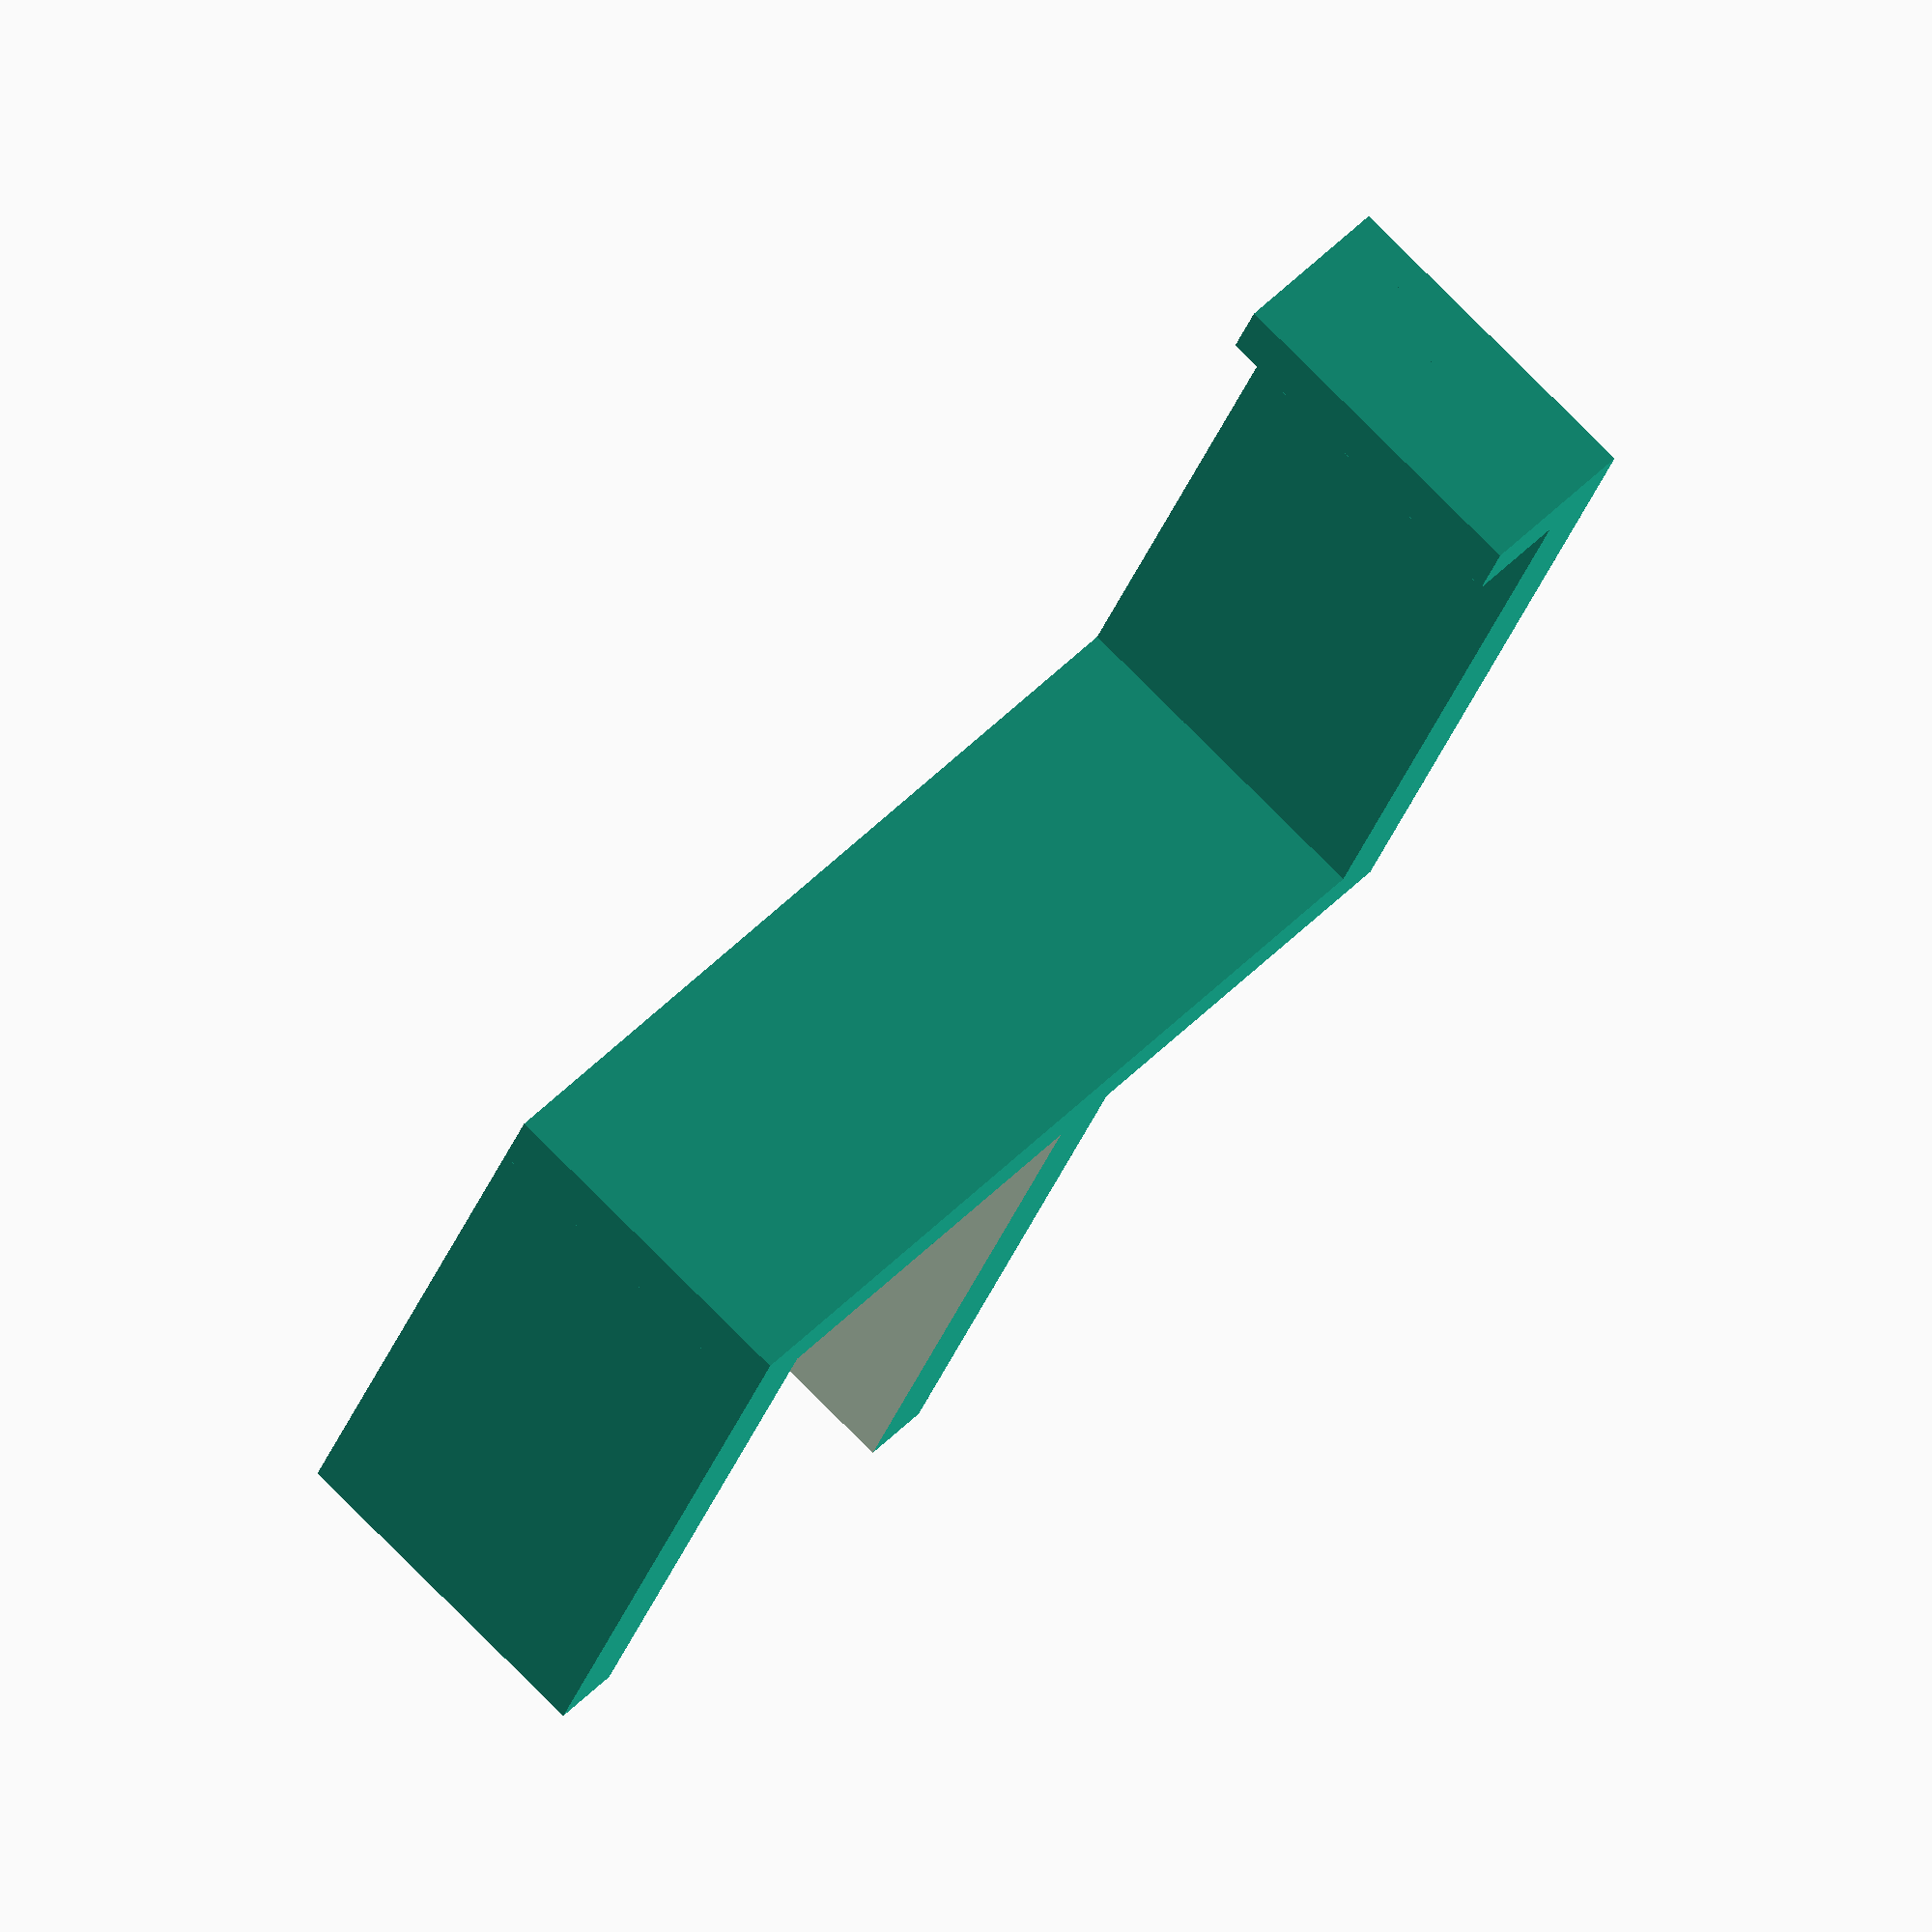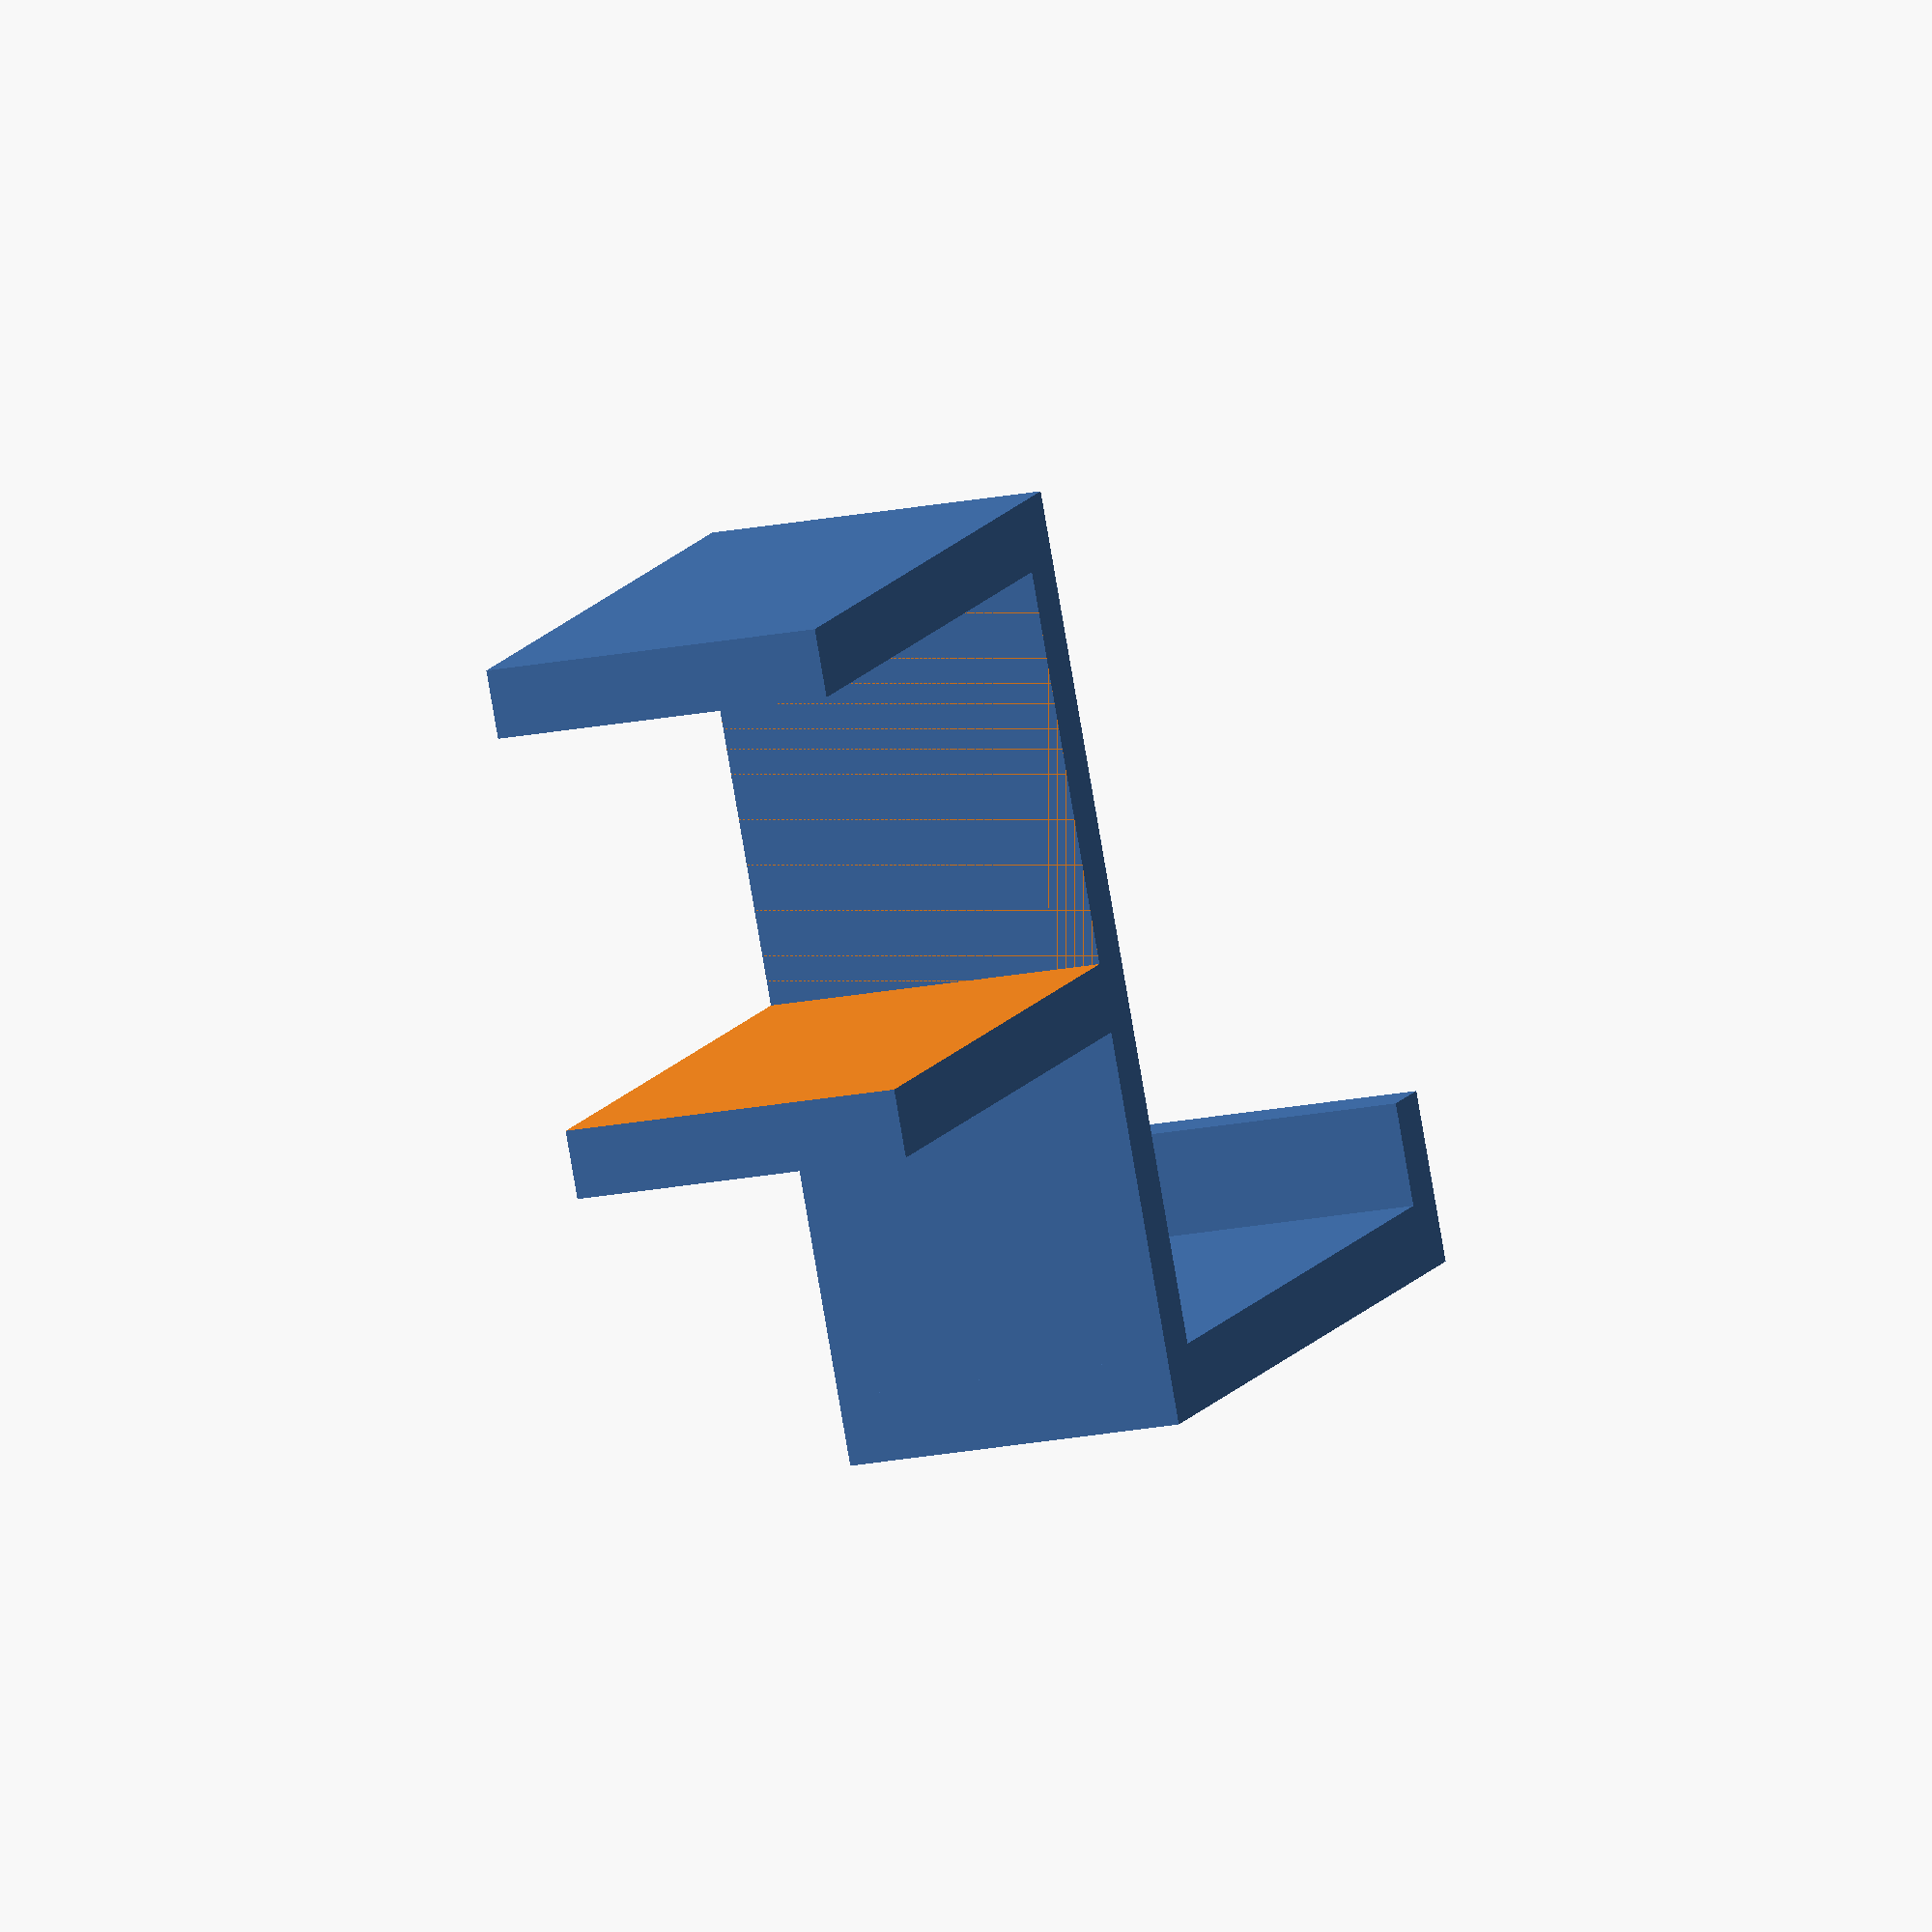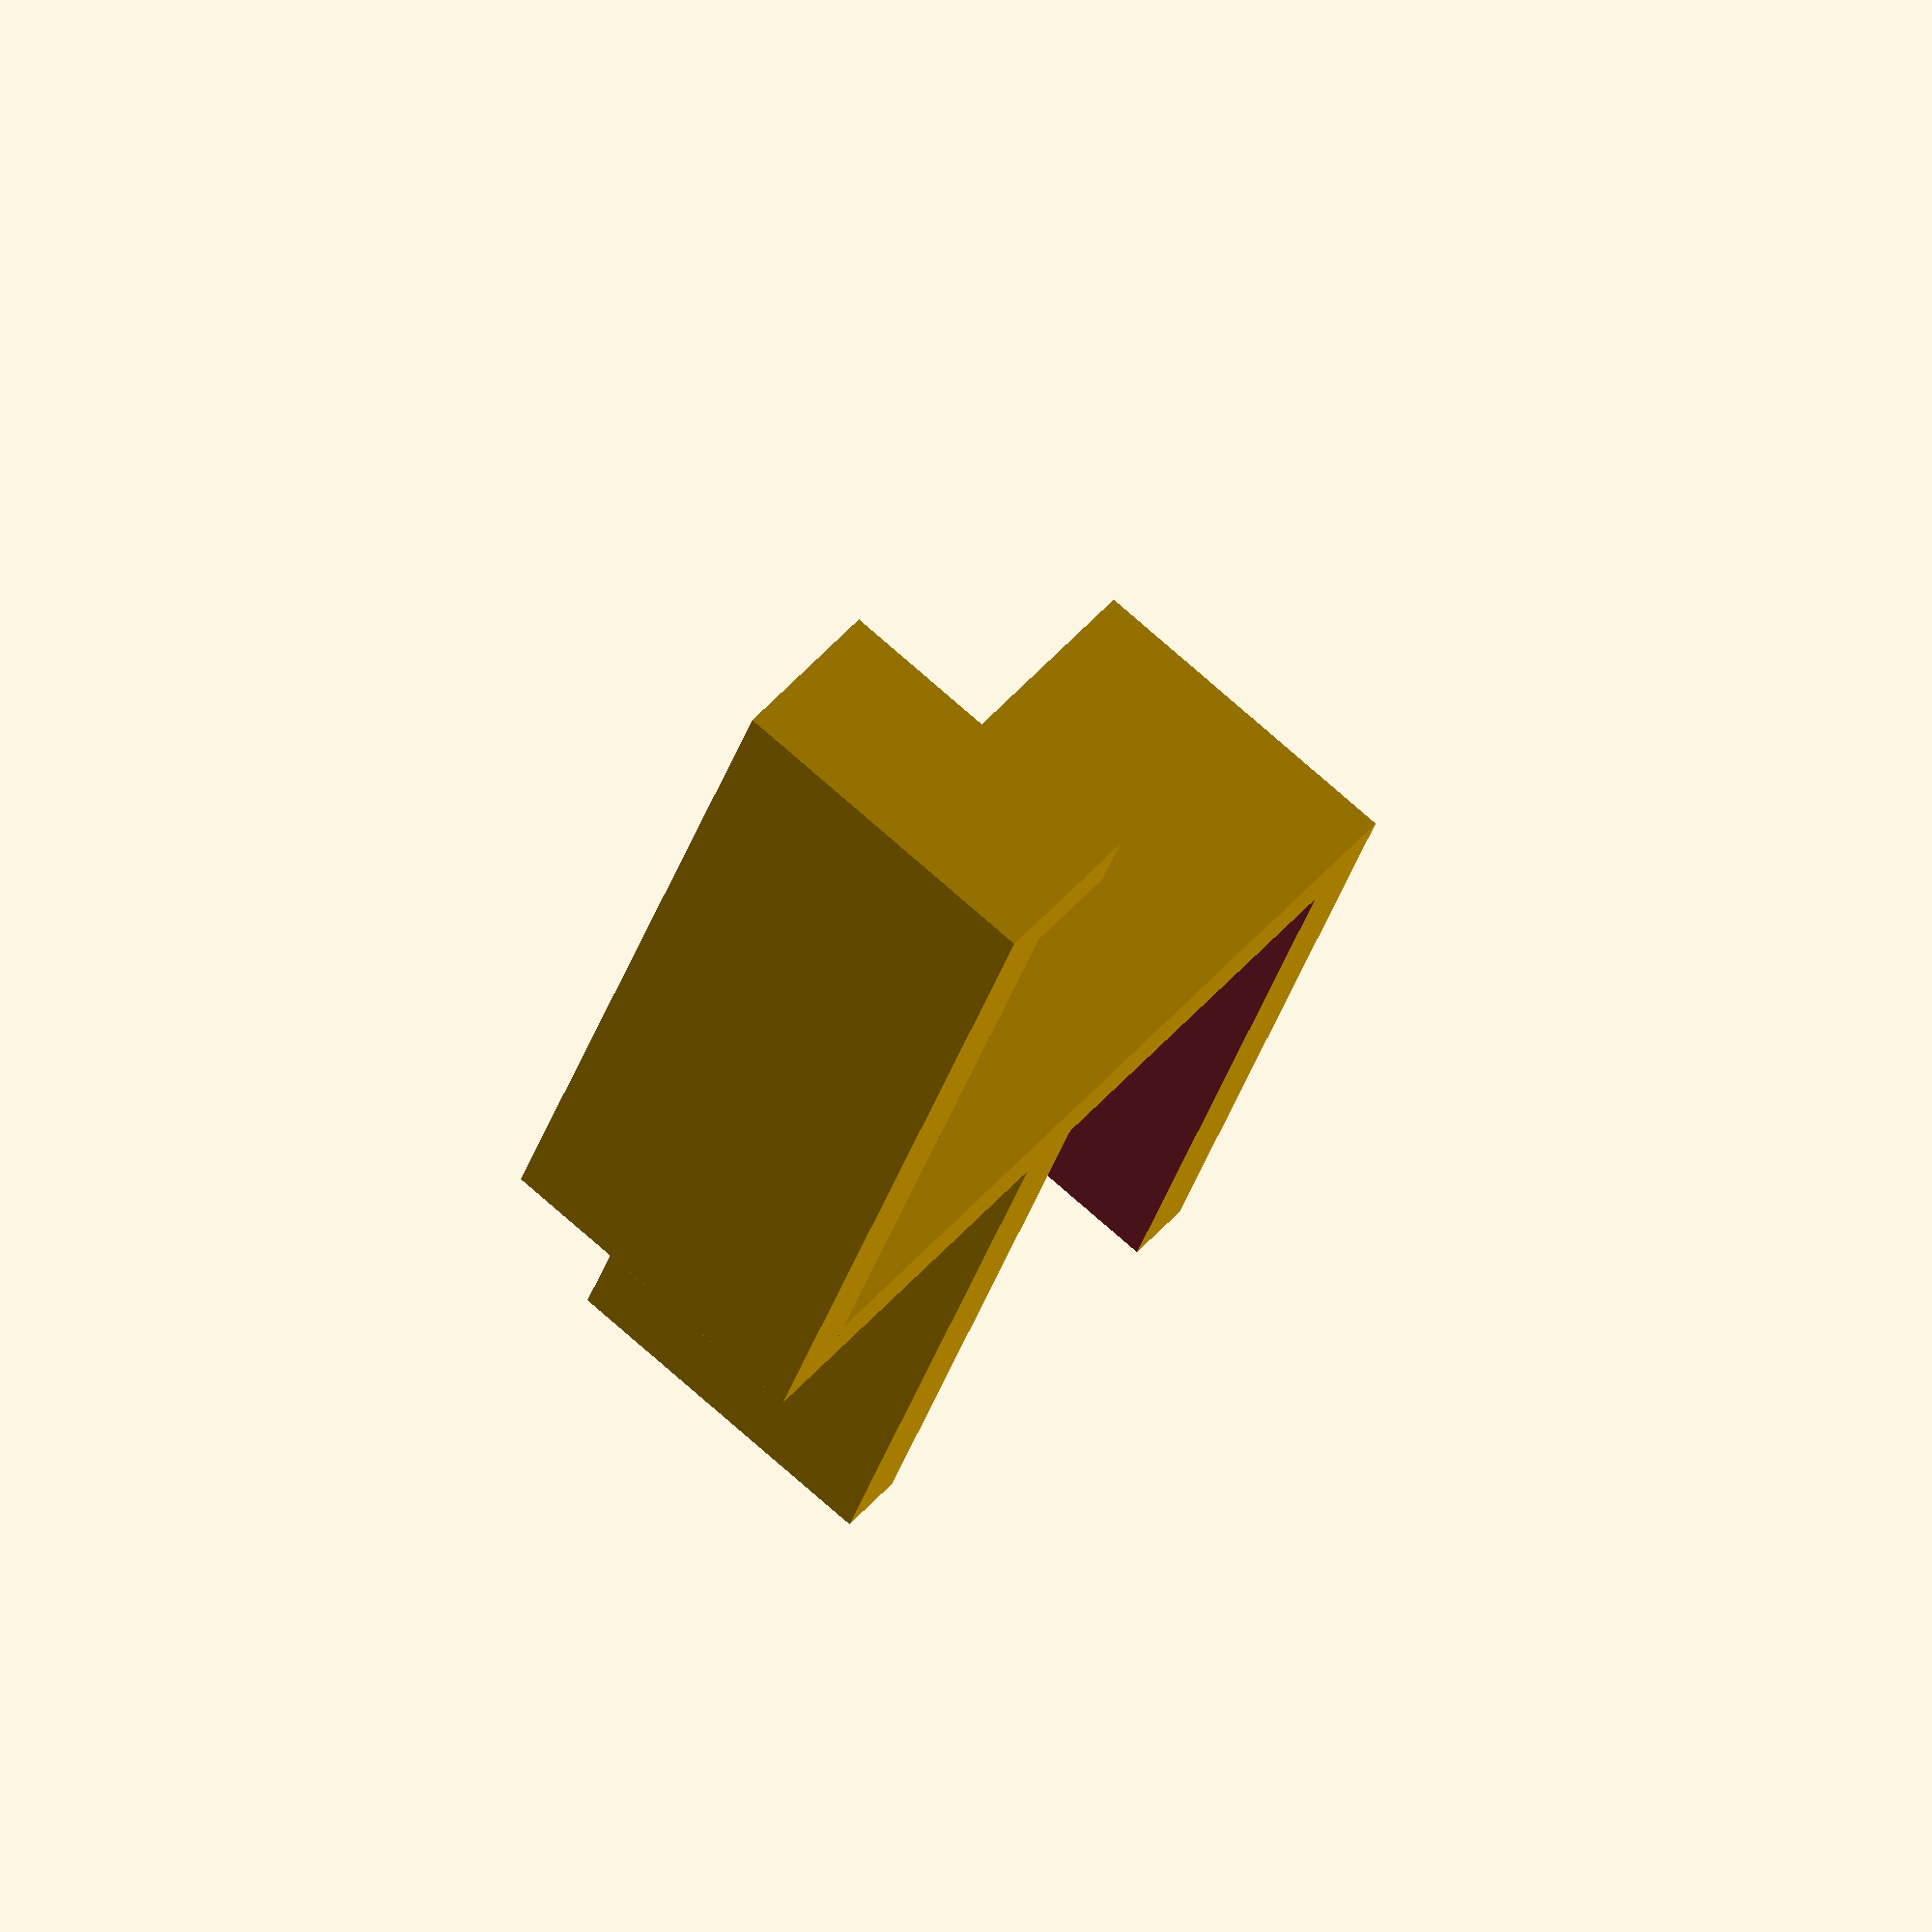
<openscad>

breite=20;
difference()
{
    cube([44,31,breite]);
    translate([-1,4,-1])
    {
        cube([41,23,breite+2]);
    }
}
translate([40,0,0])
{
    cube([4,50,breite]);
}

translate([40,50,0])
{
    cube([52,4,breite]);
}
translate([88,44,0])
{
    cube([4,8,breite]);
}

</openscad>
<views>
elev=282.1 azim=247.7 roll=135.2 proj=o view=solid
elev=20.5 azim=209.8 roll=109.8 proj=o view=wireframe
elev=284.1 azim=292.7 roll=311.4 proj=o view=wireframe
</views>
